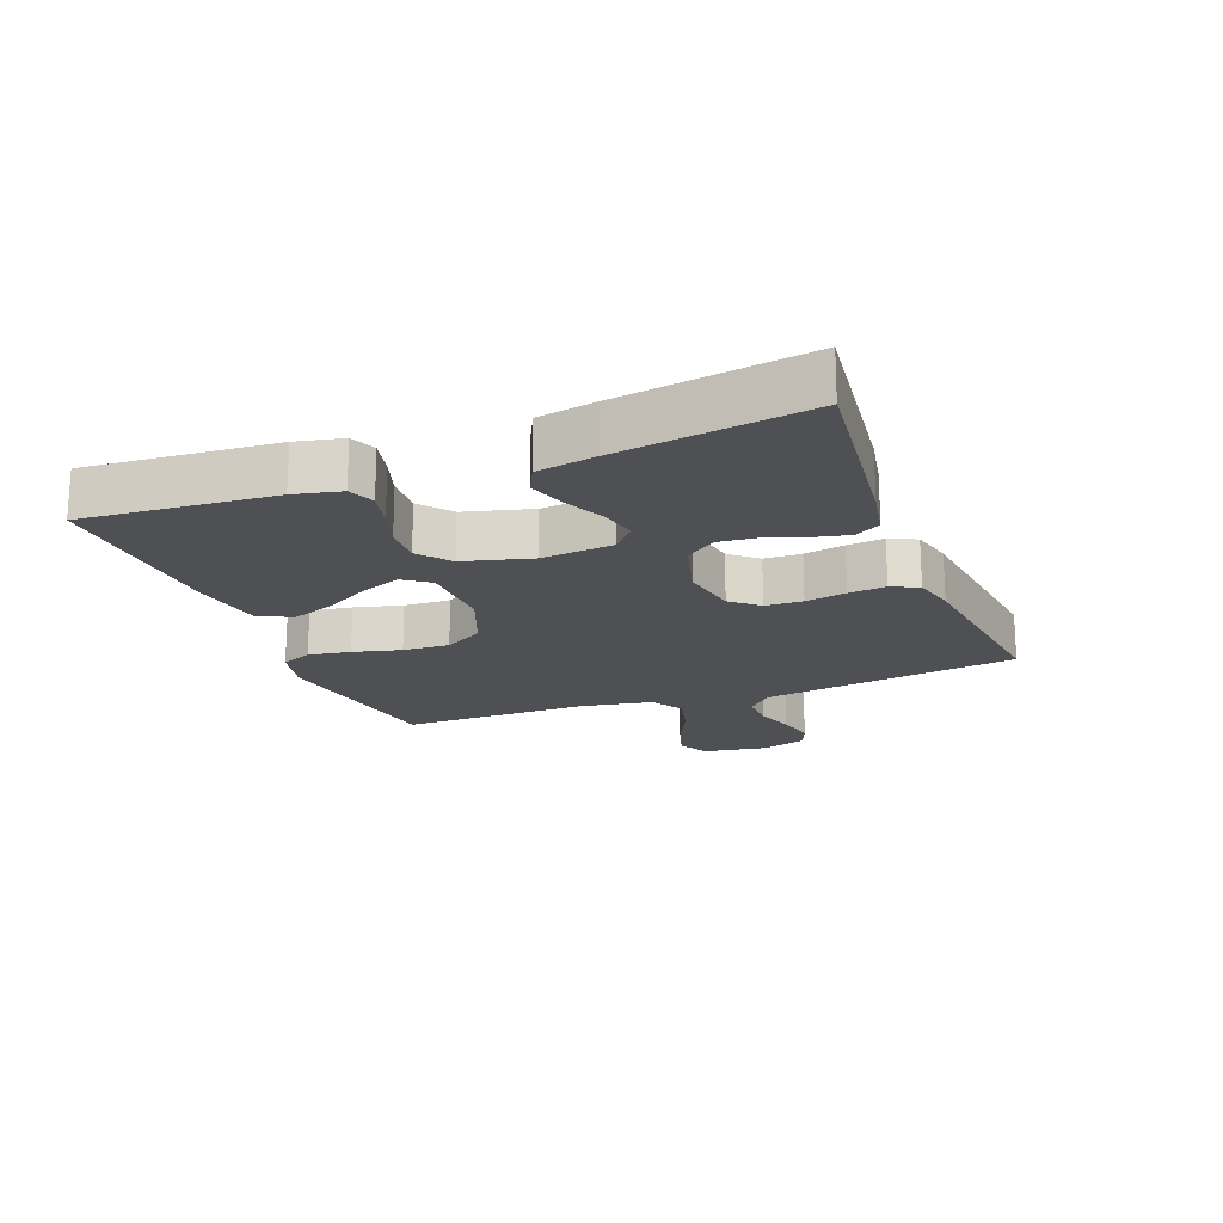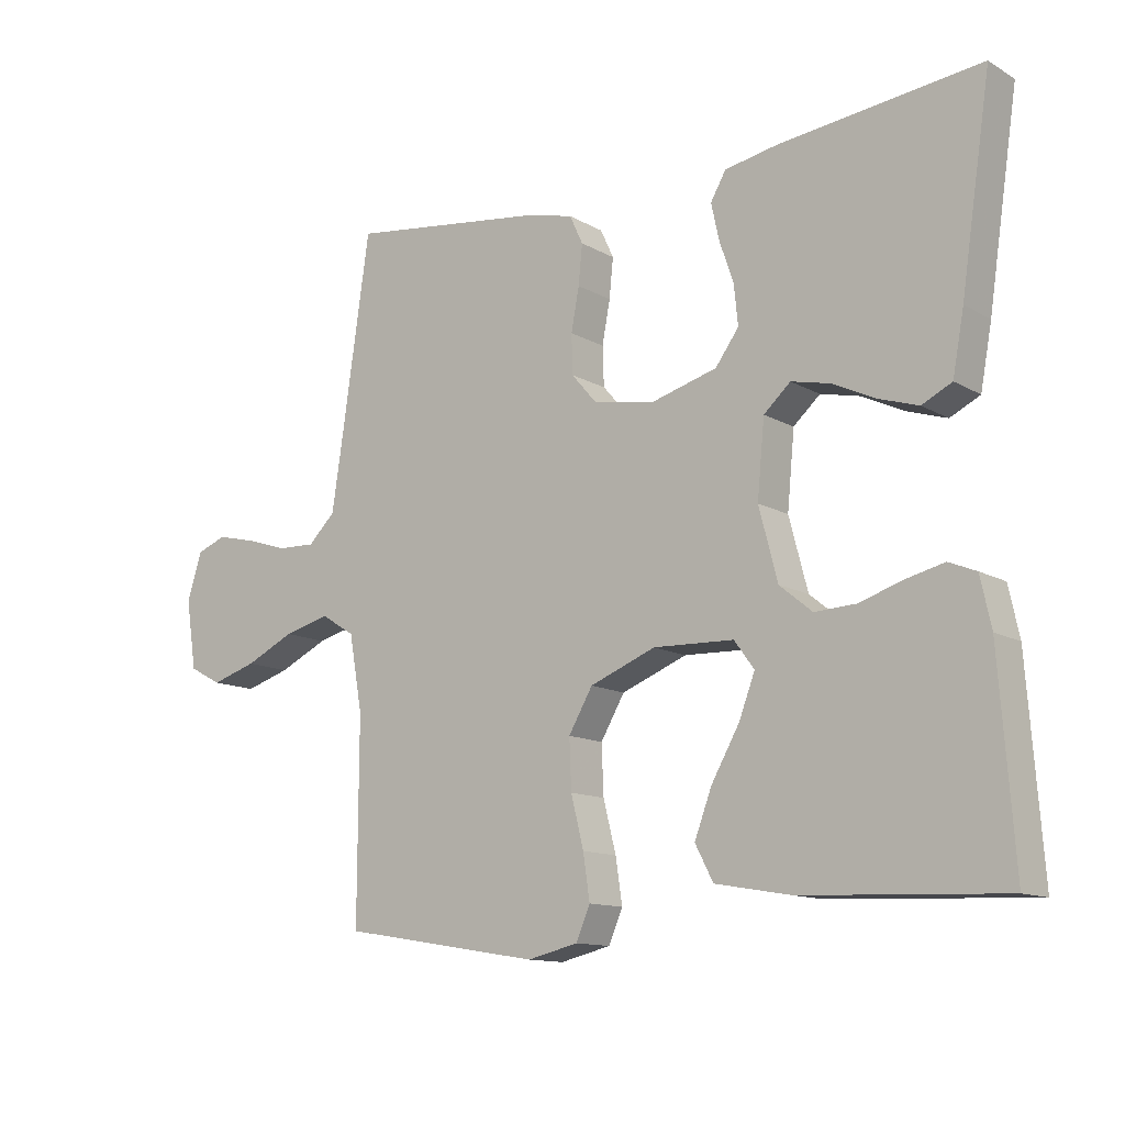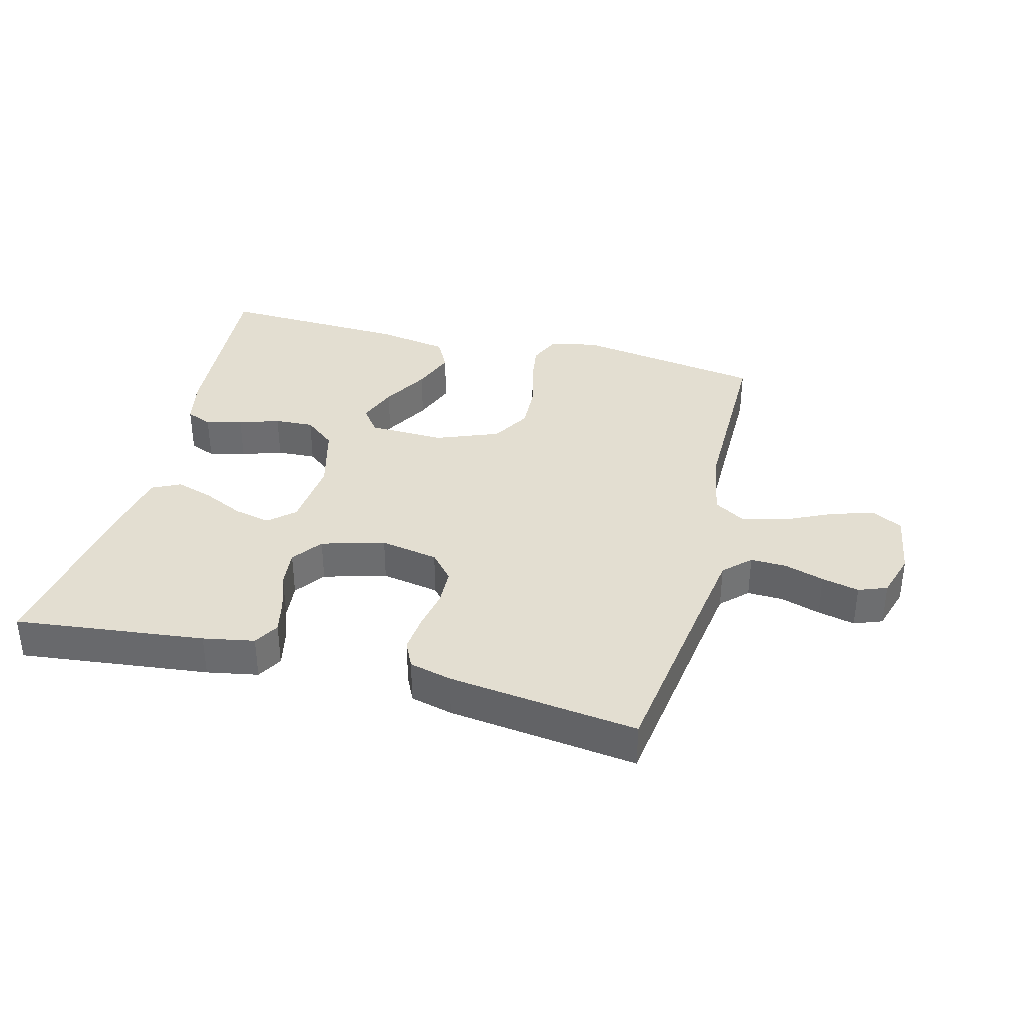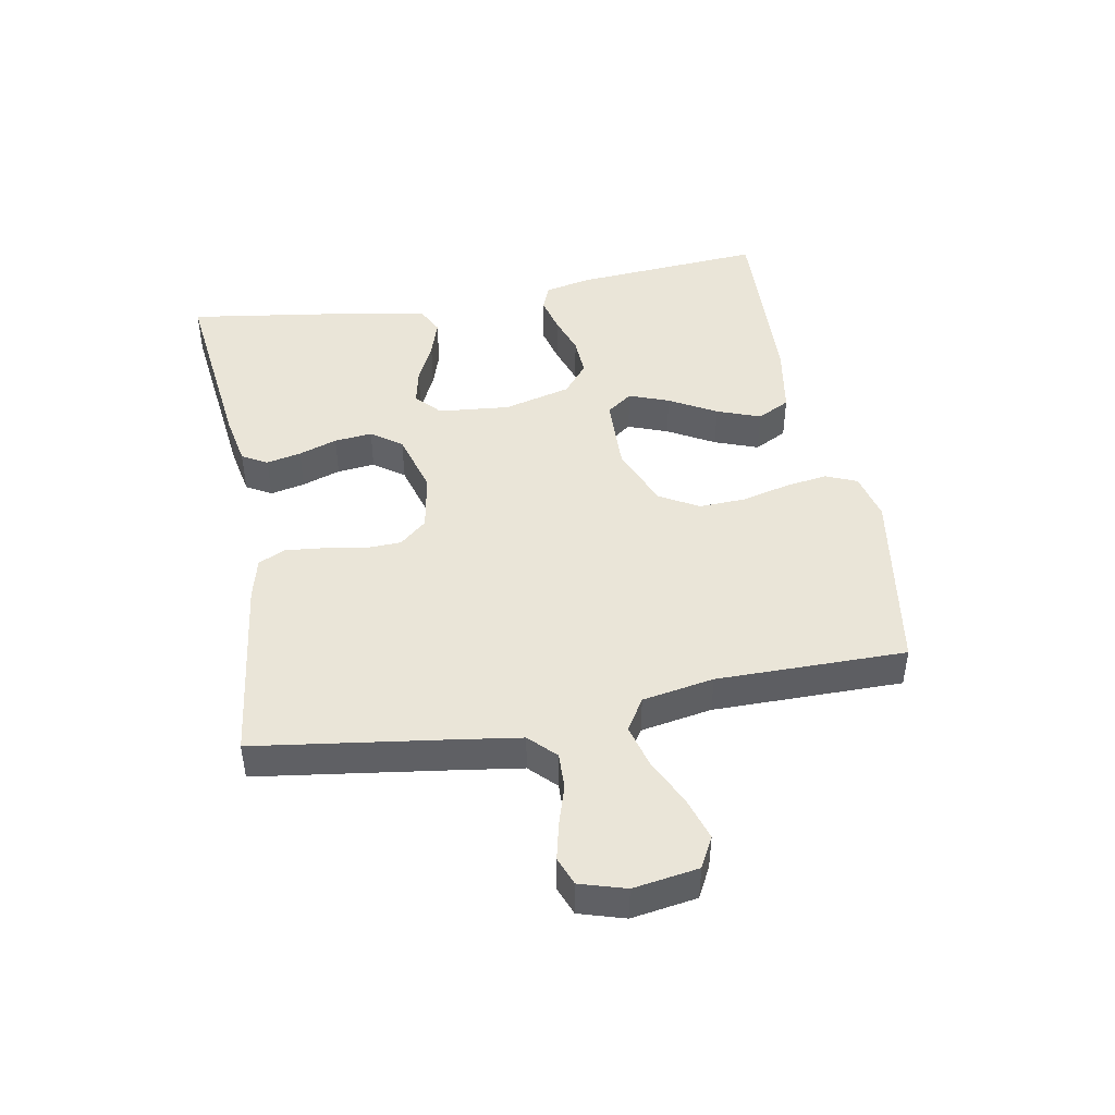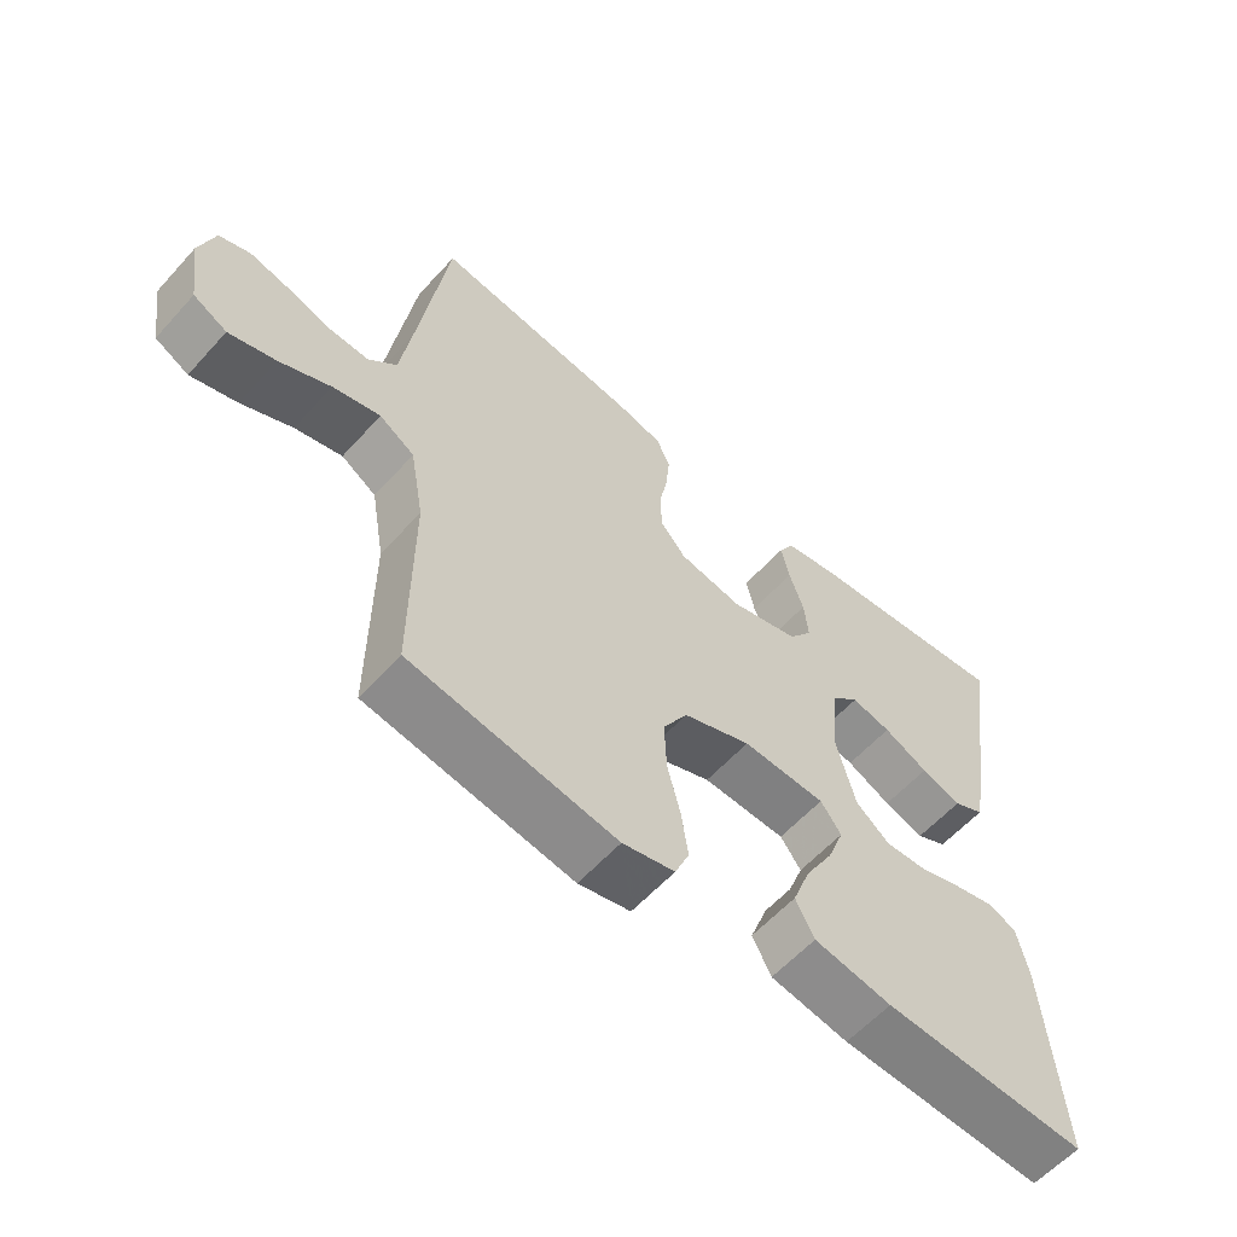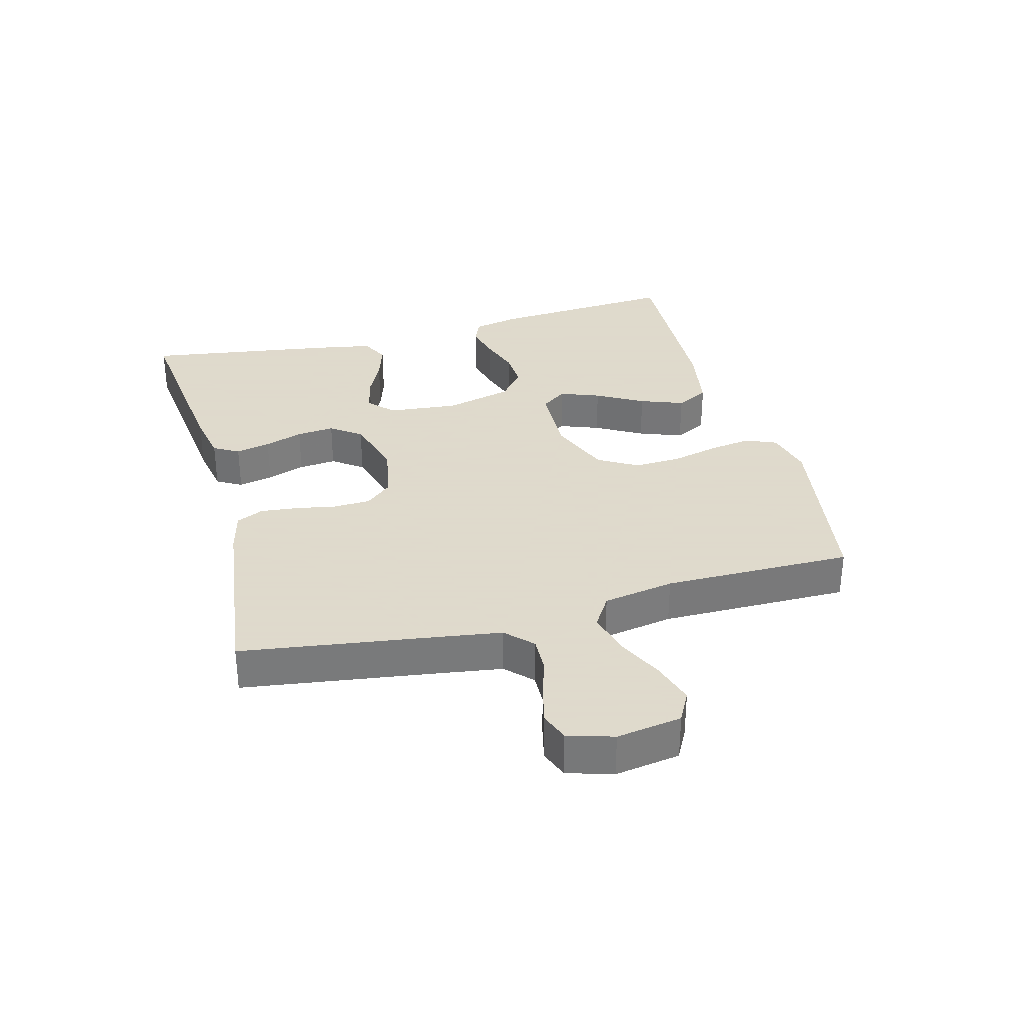
<metadata>
{"format":"obj","ext":"obj","renderer":"f3d","projection":"perspective","resolution":1024,"background":"white","views":[{"elev":-18.8,"azim":-69.1,"up":"+Y"},{"elev":-12.4,"azim":-142.6,"up":"+Z"},{"elev":36.2,"azim":14.4,"up":"+Y"},{"elev":45.3,"azim":79.5,"up":"+Y"},{"elev":-58.9,"azim":138.3,"up":"+Z"},{"elev":32.4,"azim":75.0,"up":"+Y"}]}
</metadata>
<code>
v -0.5 0.07 0.5
v -0.2 0.07 0.466
v -0.119 0.07 0.451
v -0.096 0.07 0.411
v -0.108 0.07 0.356
v -0.129 0.07 0.295
v -0.135 0.07 0.235
v -0.1 0.07 0.187
v 0 0.07 0.159
v 0.092 0.07 0.176
v 0.129 0.07 0.219
v 0.131 0.07 0.278
v 0.119 0.07 0.342
v 0.113 0.07 0.401
v 0.133 0.07 0.444
v 0.2 0.07 0.461
v 0.5 0.07 0.5
v 0.543 0.07 0.2
v 0.559 0.07 0.093
v 0.6 0.07 0.053
v 0.657 0.07 0.055
v 0.72 0.07 0.075
v 0.779 0.07 0.089
v 0.824 0.07 0.072
v 0.846 0.07 0
v 0.83 0.07 -0.103
v 0.781 0.07 -0.129
v 0.713 0.07 -0.108
v 0.639 0.07 -0.073
v 0.57 0.07 -0.055
v 0.519 0.07 -0.087
v 0.499 0.07 -0.2
v 0.5 0.07 -0.5
v 0.2 0.07 -0.549
v 0.124 0.07 -0.531
v 0.103 0.07 -0.482
v 0.113 0.07 -0.415
v 0.132 0.07 -0.339
v 0.135 0.07 -0.265
v 0.099 0.07 -0.203
v 0 0.07 -0.164
v -0.121 0.07 -0.168
v -0.151 0.07 -0.209
v -0.127 0.07 -0.272
v -0.085 0.07 -0.346
v -0.059 0.07 -0.415
v -0.086 0.07 -0.467
v -0.2 0.07 -0.487
v -0.5 0.07 -0.5
v -0.478 0.07 -0.2
v -0.462 0.07 -0.126
v -0.421 0.07 -0.109
v -0.363 0.07 -0.123
v -0.299 0.07 -0.144
v -0.237 0.07 -0.147
v -0.188 0.07 -0.107
v -0.16 0.07 0
v -0.171 0.07 0.113
v -0.211 0.07 0.149
v -0.269 0.07 0.136
v -0.334 0.07 0.105
v -0.393 0.07 0.086
v -0.438 0.07 0.108
v -0.455 0.07 0.2
v -0.5 0 0.5
v -0.2 0 0.466
v -0.119 0 0.451
v -0.096 0 0.411
v -0.108 0 0.356
v -0.129 0 0.295
v -0.135 0 0.235
v -0.1 0 0.187
v 0 0 0.159
v 0.092 0 0.176
v 0.129 0 0.219
v 0.131 0 0.278
v 0.119 0 0.342
v 0.113 0 0.401
v 0.133 0 0.444
v 0.2 0 0.461
v 0.5 0 0.5
v 0.543 0 0.2
v 0.559 0 0.093
v 0.6 0 0.053
v 0.657 0 0.055
v 0.72 0 0.075
v 0.779 0 0.089
v 0.824 0 0.072
v 0.846 0 0
v 0.83 0 -0.103
v 0.781 0 -0.129
v 0.713 0 -0.108
v 0.639 0 -0.073
v 0.57 0 -0.055
v 0.519 0 -0.087
v 0.499 0 -0.2
v 0.5 0 -0.5
v 0.2 0 -0.549
v 0.124 0 -0.531
v 0.103 0 -0.482
v 0.113 0 -0.415
v 0.132 0 -0.339
v 0.135 0 -0.265
v 0.099 0 -0.203
v 0 0 -0.164
v -0.121 0 -0.168
v -0.151 0 -0.209
v -0.127 0 -0.272
v -0.085 0 -0.346
v -0.059 0 -0.415
v -0.086 0 -0.467
v -0.2 0 -0.487
v -0.5 0 -0.5
v -0.478 0 -0.2
v -0.462 0 -0.126
v -0.421 0 -0.109
v -0.363 0 -0.123
v -0.299 0 -0.144
v -0.237 0 -0.147
v -0.188 0 -0.107
v -0.16 0 0
v -0.171 0 0.113
v -0.211 0 0.149
v -0.269 0 0.136
v -0.334 0 0.105
v -0.393 0 0.086
v -0.438 0 0.108
v -0.455 0 0.2
f 4 5 6
f 3 4 6
f 2 3 6
f 1 2 6
f 64 1 6
f 63 64 6
f 62 63 6
f 61 62 6
f 60 61 6
f 59 60 6 7
f 58 59 7 8
f 57 58 8 9
f 56 57 9 10
f 52 53 54
f 51 52 54
f 50 51 54
f 49 50 54
f 48 49 54
f 47 48 54
f 46 47 54
f 45 46 54
f 44 45 54
f 43 44 54 55
f 42 43 55 56
f 36 37 38
f 35 36 38
f 34 35 38
f 33 34 38
f 32 33 38
f 31 32 38 39
f 30 31 39 40
f 27 28 29
f 26 27 29
f 25 26 29
f 24 25 29
f 23 24 29
f 22 23 29
f 21 22 29
f 20 21 29 30
f 30 40 41
f 20 30 41
f 19 20 41
f 16 17 18
f 15 16 18
f 14 15 18
f 13 14 18
f 12 13 18
f 11 12 18 19
f 42 56 10
f 41 42 10
f 19 41 10
f 10 11 19
f 70 69 68
f 70 68 67
f 70 67 66
f 70 66 65
f 70 65 128
f 70 128 127
f 70 127 126
f 70 126 125
f 70 125 124
f 71 70 124 123
f 72 71 123 122
f 73 72 122 121
f 74 73 121 120
f 118 117 116
f 118 116 115
f 118 115 114
f 118 114 113
f 118 113 112
f 118 112 111
f 118 111 110
f 118 110 109
f 118 109 108
f 119 118 108 107
f 120 119 107 106
f 102 101 100
f 102 100 99
f 102 99 98
f 102 98 97
f 102 97 96
f 103 102 96 95
f 104 103 95 94
f 93 92 91
f 93 91 90
f 93 90 89
f 93 89 88
f 93 88 87
f 93 87 86
f 93 86 85
f 94 93 85 84
f 105 104 94
f 105 94 84
f 105 84 83
f 82 81 80
f 82 80 79
f 82 79 78
f 82 78 77
f 82 77 76
f 83 82 76 75
f 74 120 106
f 74 106 105
f 74 105 83
f 83 75 74
f 1 65 66 2
f 2 66 67 3
f 3 67 68 4
f 4 68 69 5
f 5 69 70 6
f 6 70 71 7
f 7 71 72 8
f 8 72 73 9
f 9 73 74 10
f 10 74 75 11
f 11 75 76 12
f 12 76 77 13
f 13 77 78 14
f 14 78 79 15
f 15 79 80 16
f 16 80 81 17
f 17 81 82 18
f 18 82 83 19
f 19 83 84 20
f 20 84 85 21
f 21 85 86 22
f 22 86 87 23
f 23 87 88 24
f 24 88 89 25
f 25 89 90 26
f 26 90 91 27
f 27 91 92 28
f 28 92 93 29
f 29 93 94 30
f 30 94 95 31
f 31 95 96 32
f 32 96 97 33
f 33 97 98 34
f 34 98 99 35
f 35 99 100 36
f 36 100 101 37
f 37 101 102 38
f 38 102 103 39
f 39 103 104 40
f 40 104 105 41
f 41 105 106 42
f 42 106 107 43
f 43 107 108 44
f 44 108 109 45
f 45 109 110 46
f 46 110 111 47
f 47 111 112 48
f 48 112 113 49
f 49 113 114 50
f 50 114 115 51
f 51 115 116 52
f 52 116 117 53
f 53 117 118 54
f 54 118 119 55
f 55 119 120 56
f 56 120 121 57
f 57 121 122 58
f 58 122 123 59
f 59 123 124 60
f 60 124 125 61
f 61 125 126 62
f 62 126 127 63
f 63 127 128 64
f 64 128 65 1

</code>
